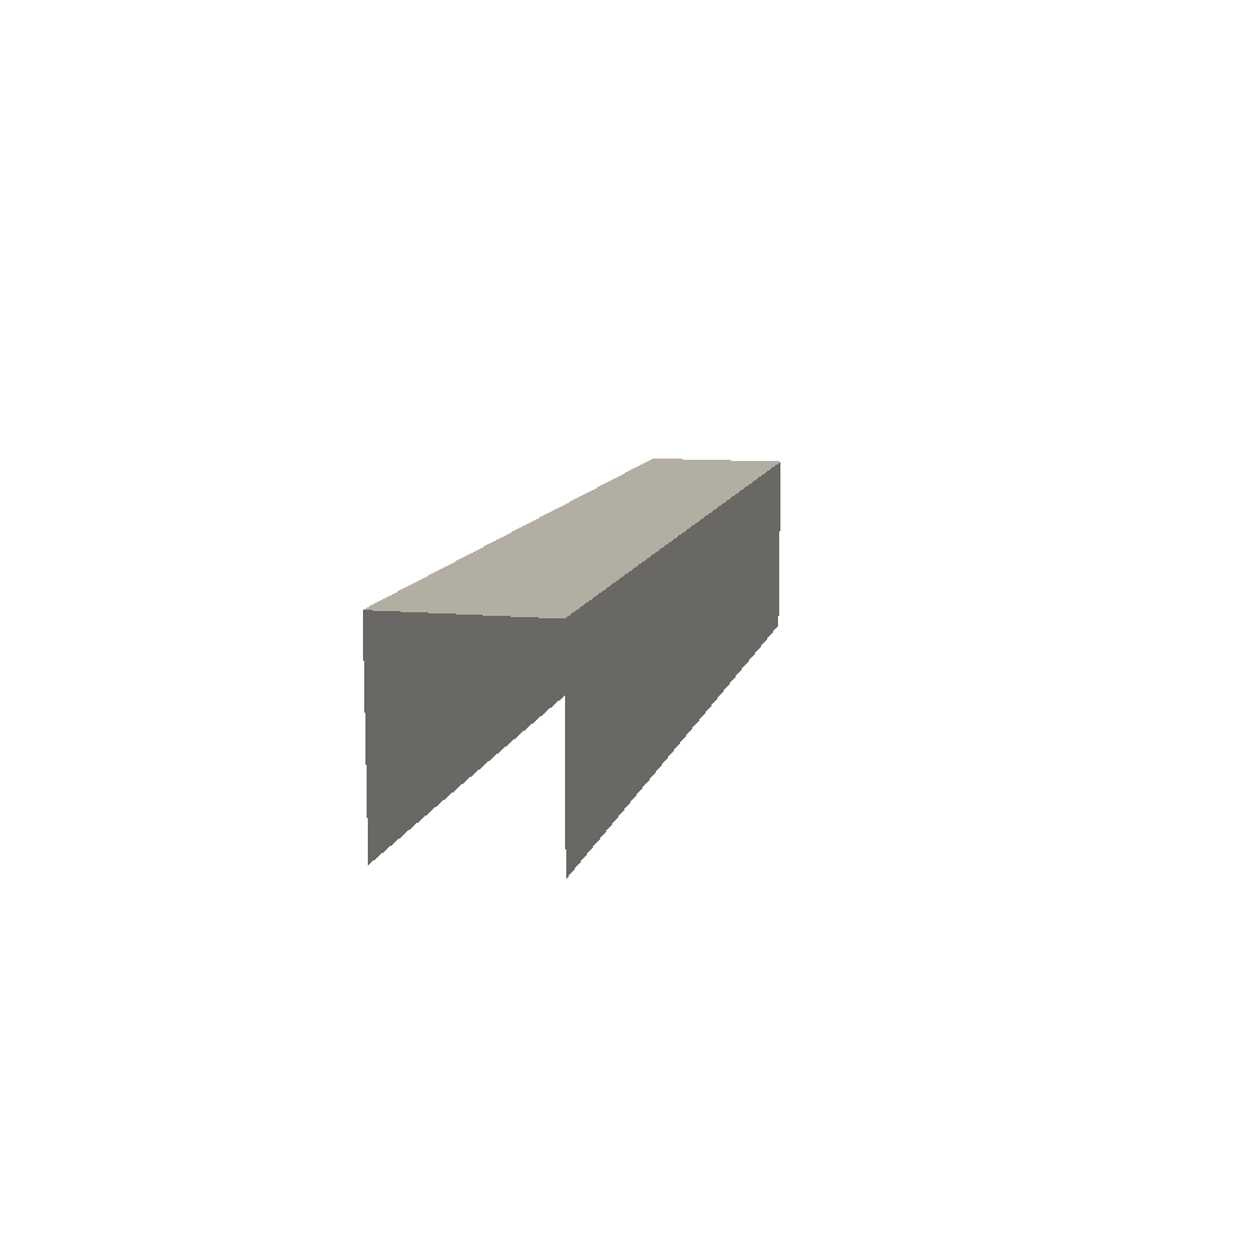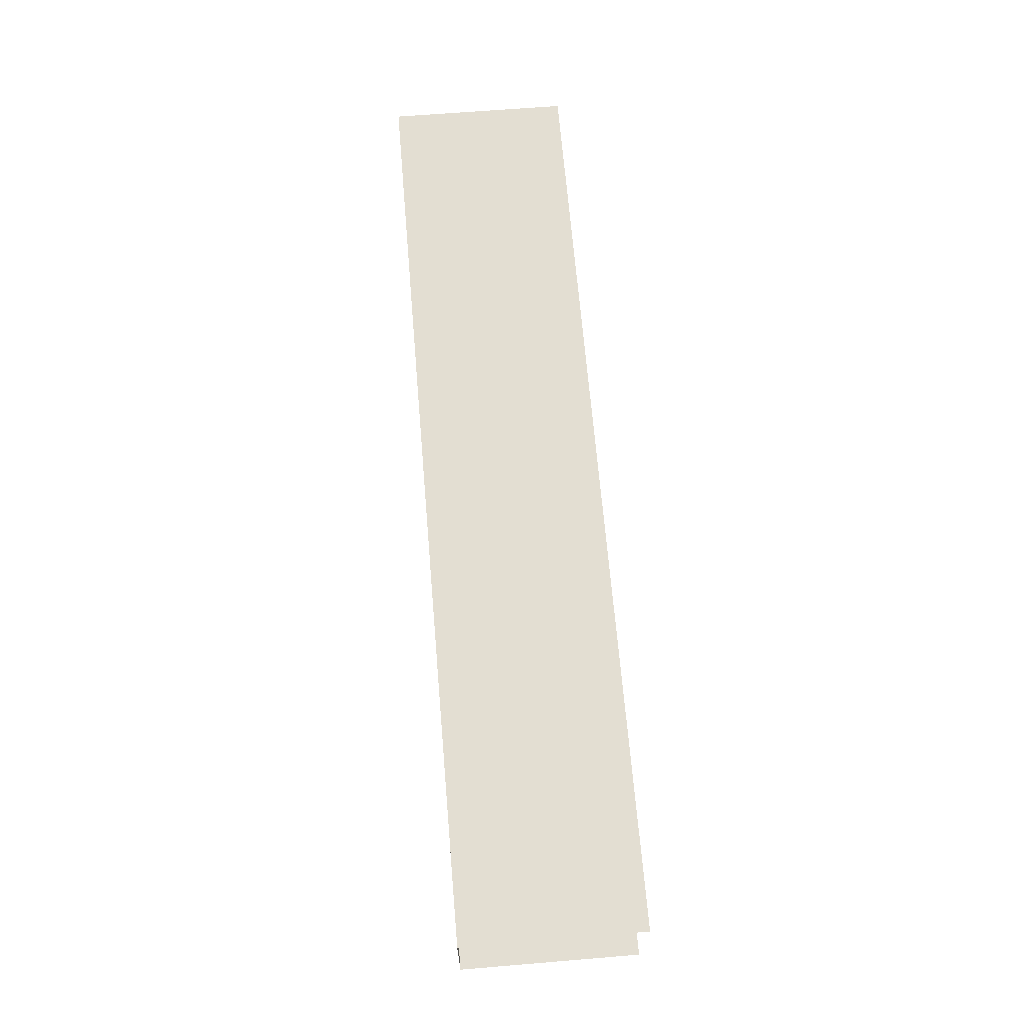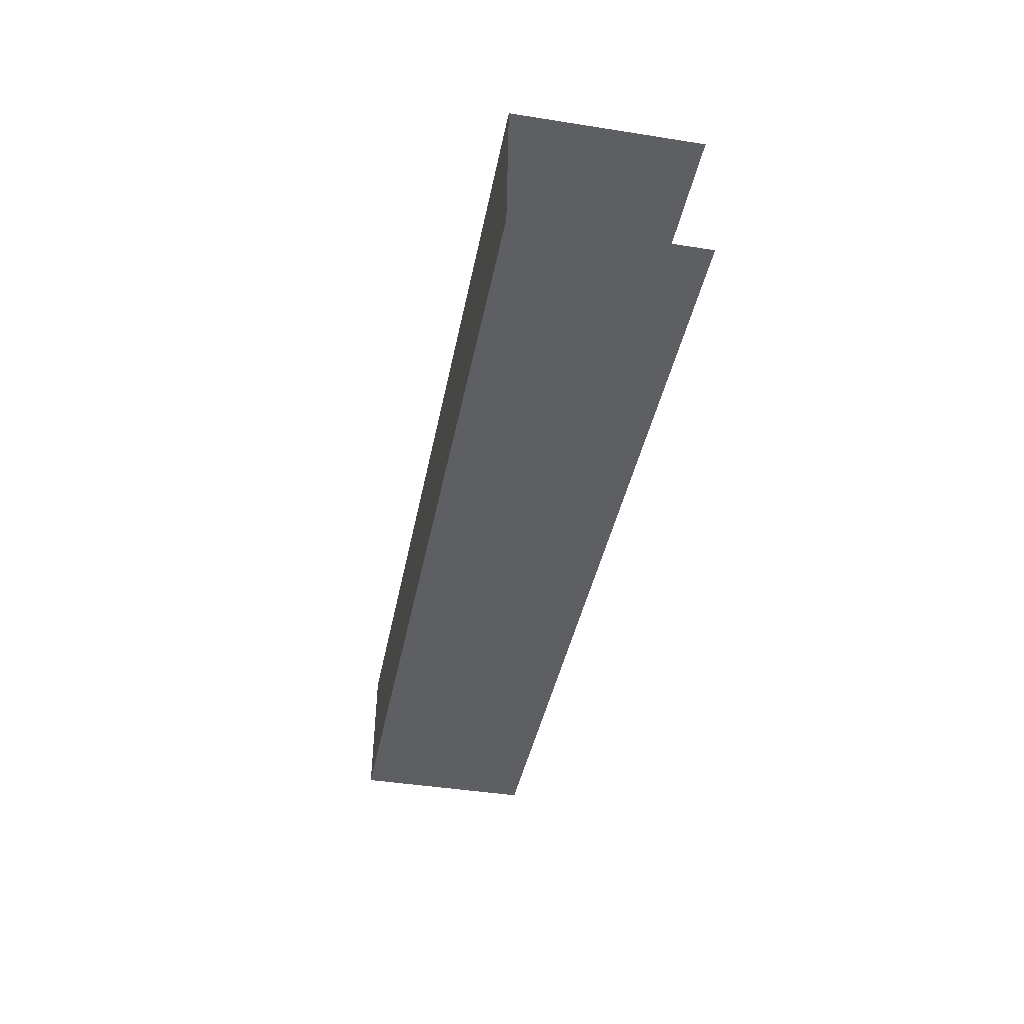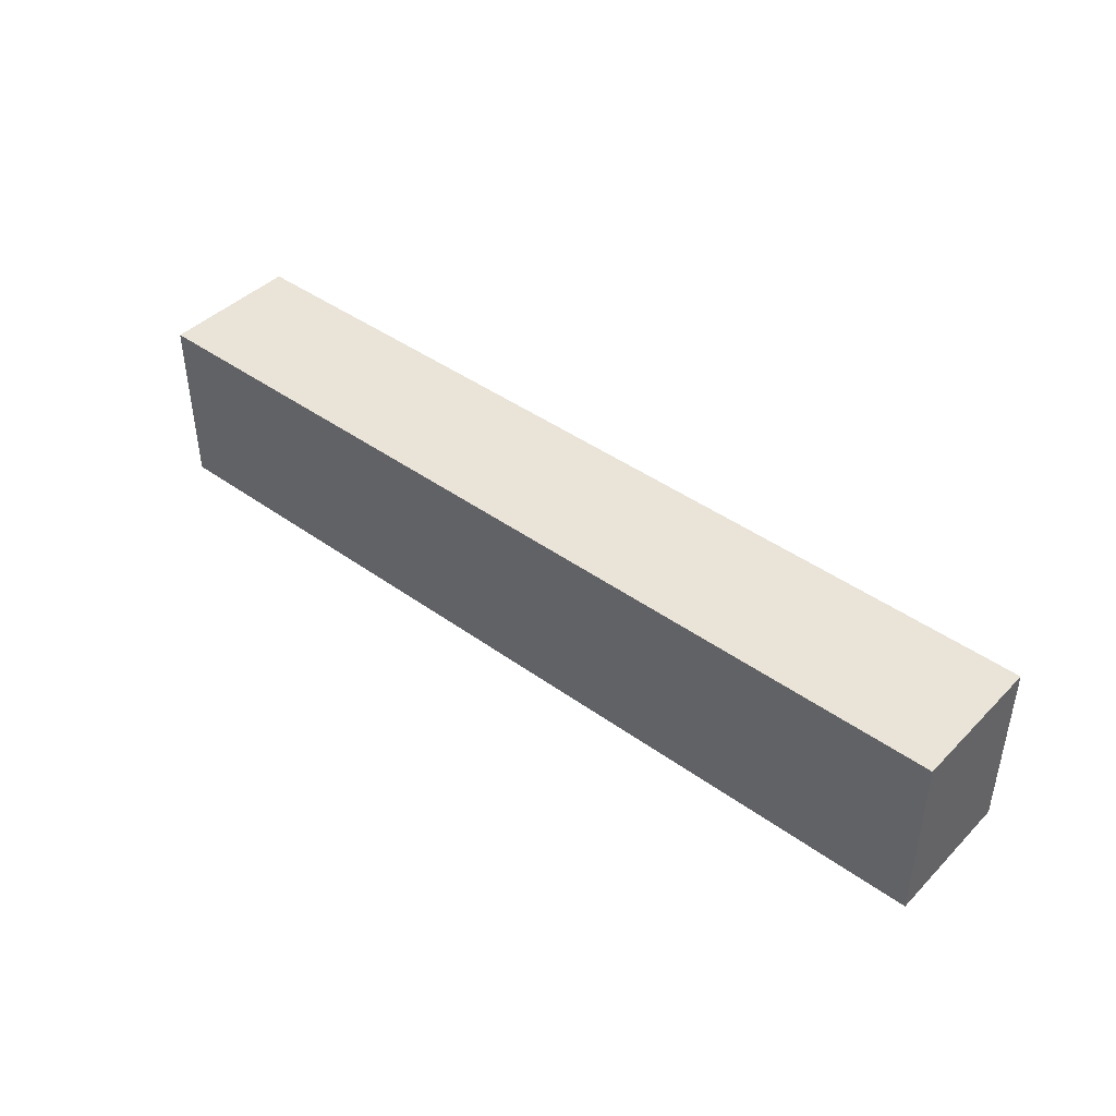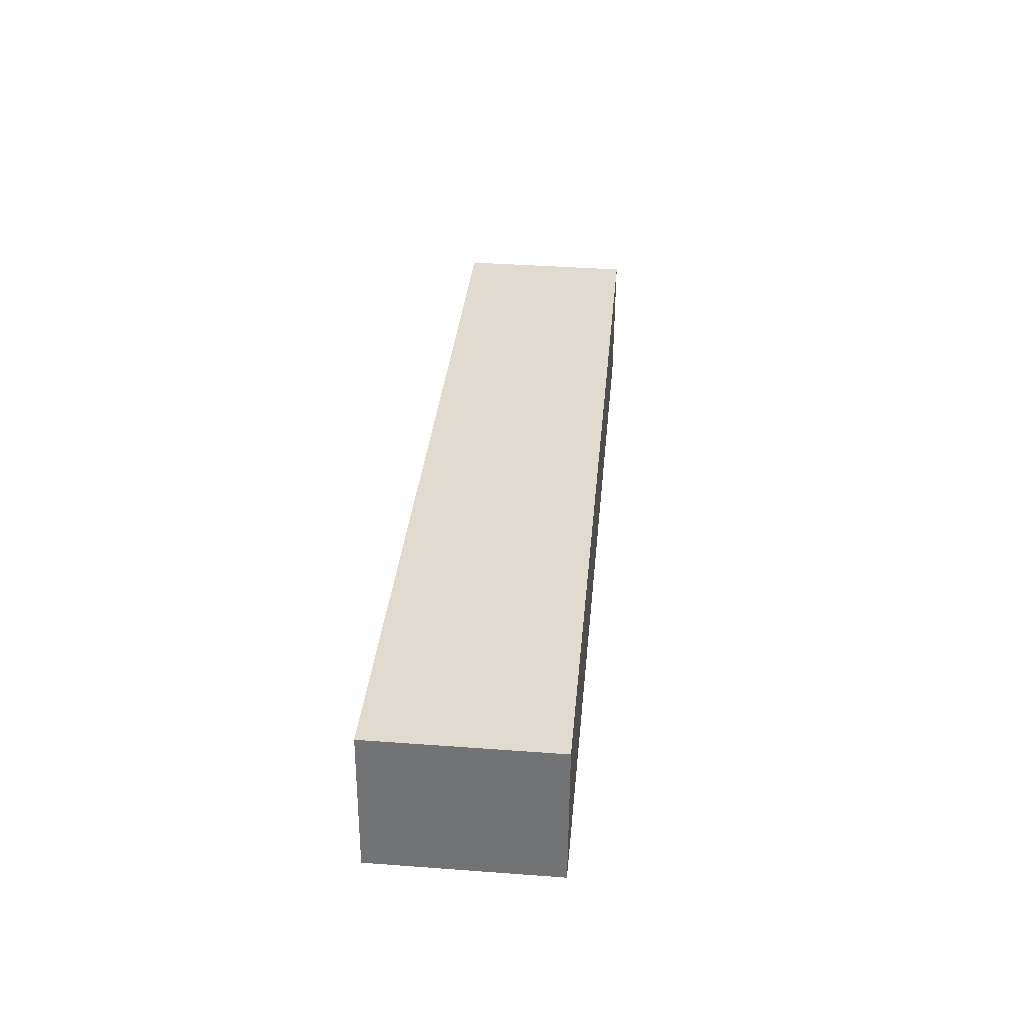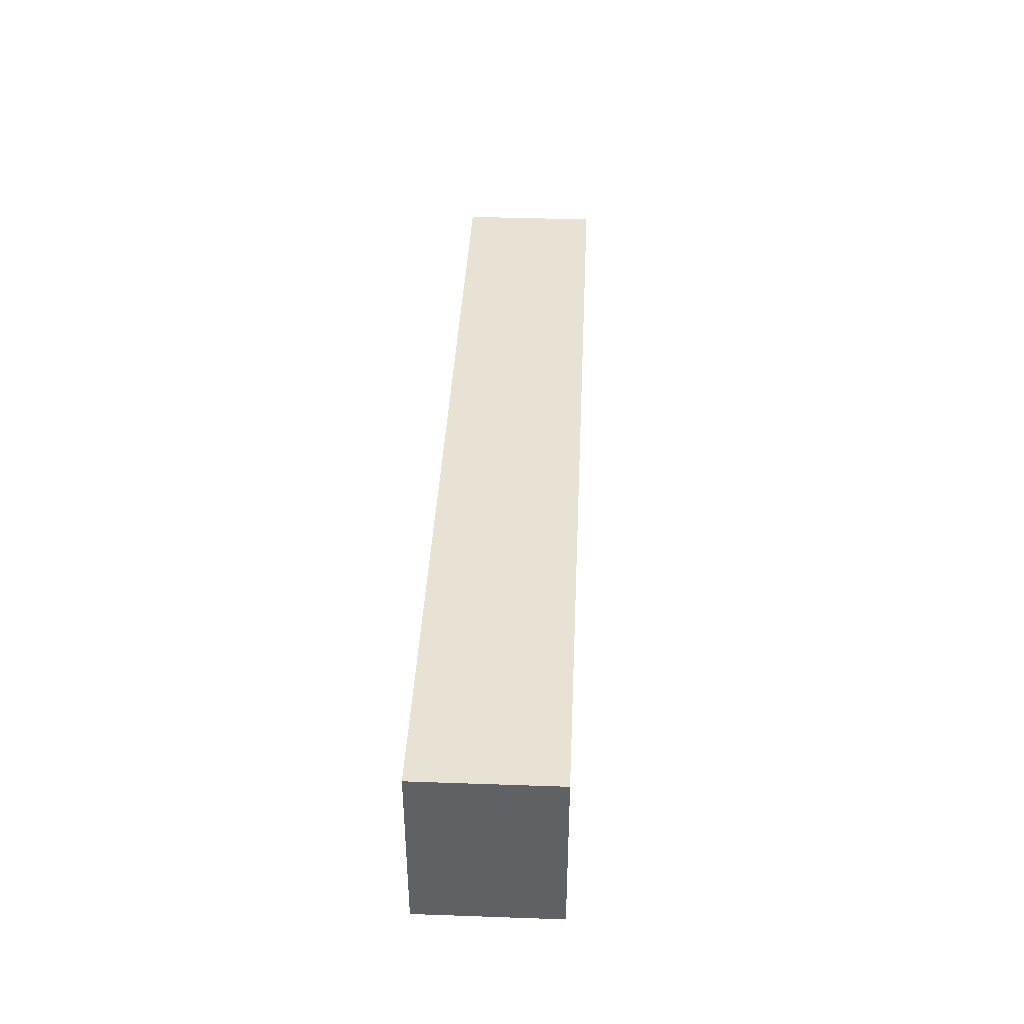
<metadata>
{"format":"obj","ext":"obj","renderer":"f3d","projection":"perspective","resolution":1024,"background":"white","views":[{"elev":10.9,"azim":99.1,"up":"+Z"},{"elev":63.5,"azim":85.2,"up":"+Y"},{"elev":-43.5,"azim":79.4,"up":"+Y"},{"elev":42.8,"azim":-143.5,"up":"+Z"},{"elev":37.4,"azim":-84.8,"up":"+Y"},{"elev":40.0,"azim":-91.4,"up":"+Z"}]}
</metadata>
<code>
v -3.735e+05 -1.034e+05 28.68
v -3.735e+05 -1.034e+05 28.68
v -3.735e+05 -1.034e+05 28.69
v -3.735e+05 -1.034e+05 28.68
v -3.735e+05 -1.034e+05 36.22
v -3.735e+05 -1.034e+05 36.22
v -3.735e+05 -1.034e+05 36.22
v -3.735e+05 -1.034e+05 36.22
f 1 2 3
f 1 4 2
f 5 2 4
f 8 5 4
f 5 6 7
f 5 8 6
f 6 4 1
f 6 8 4
f 7 1 3
f 7 6 1
f 7 3 2
f 5 7 2

</code>
